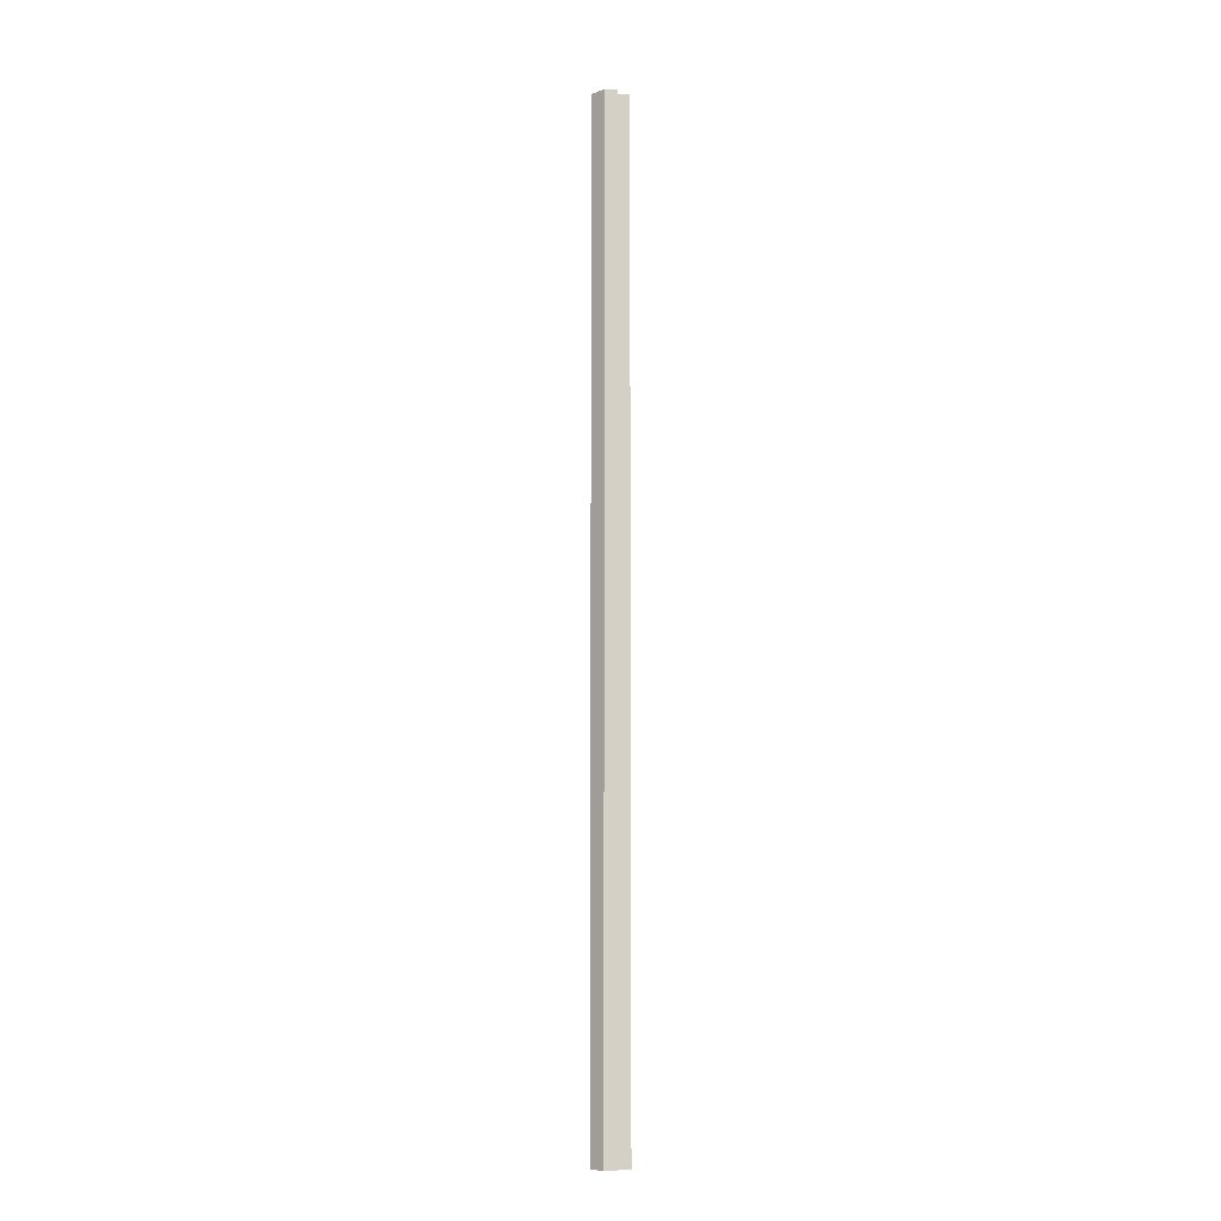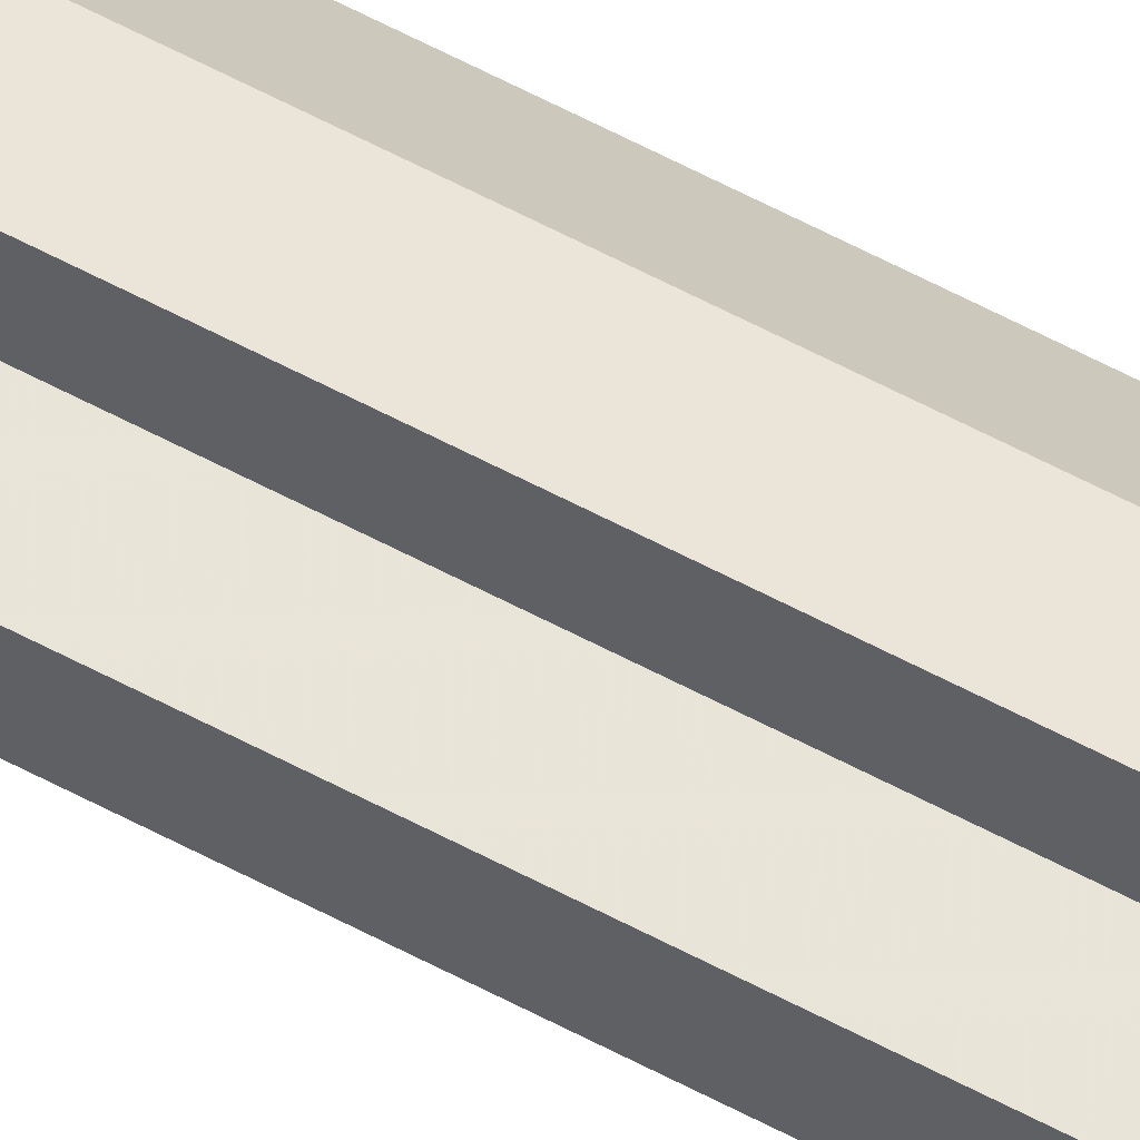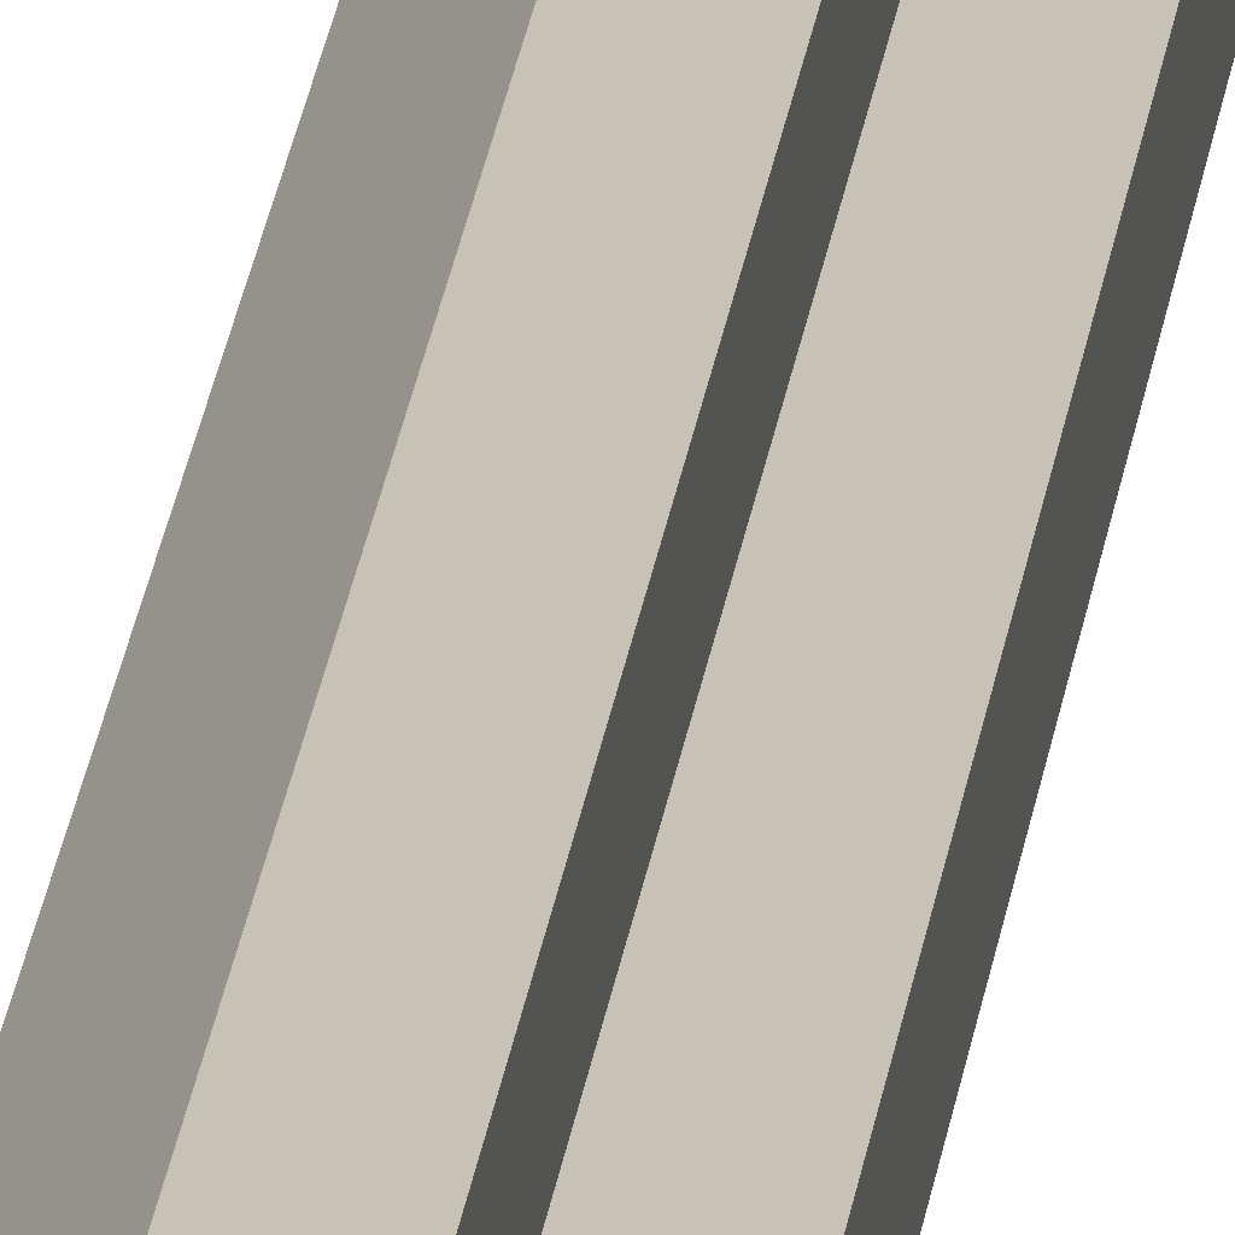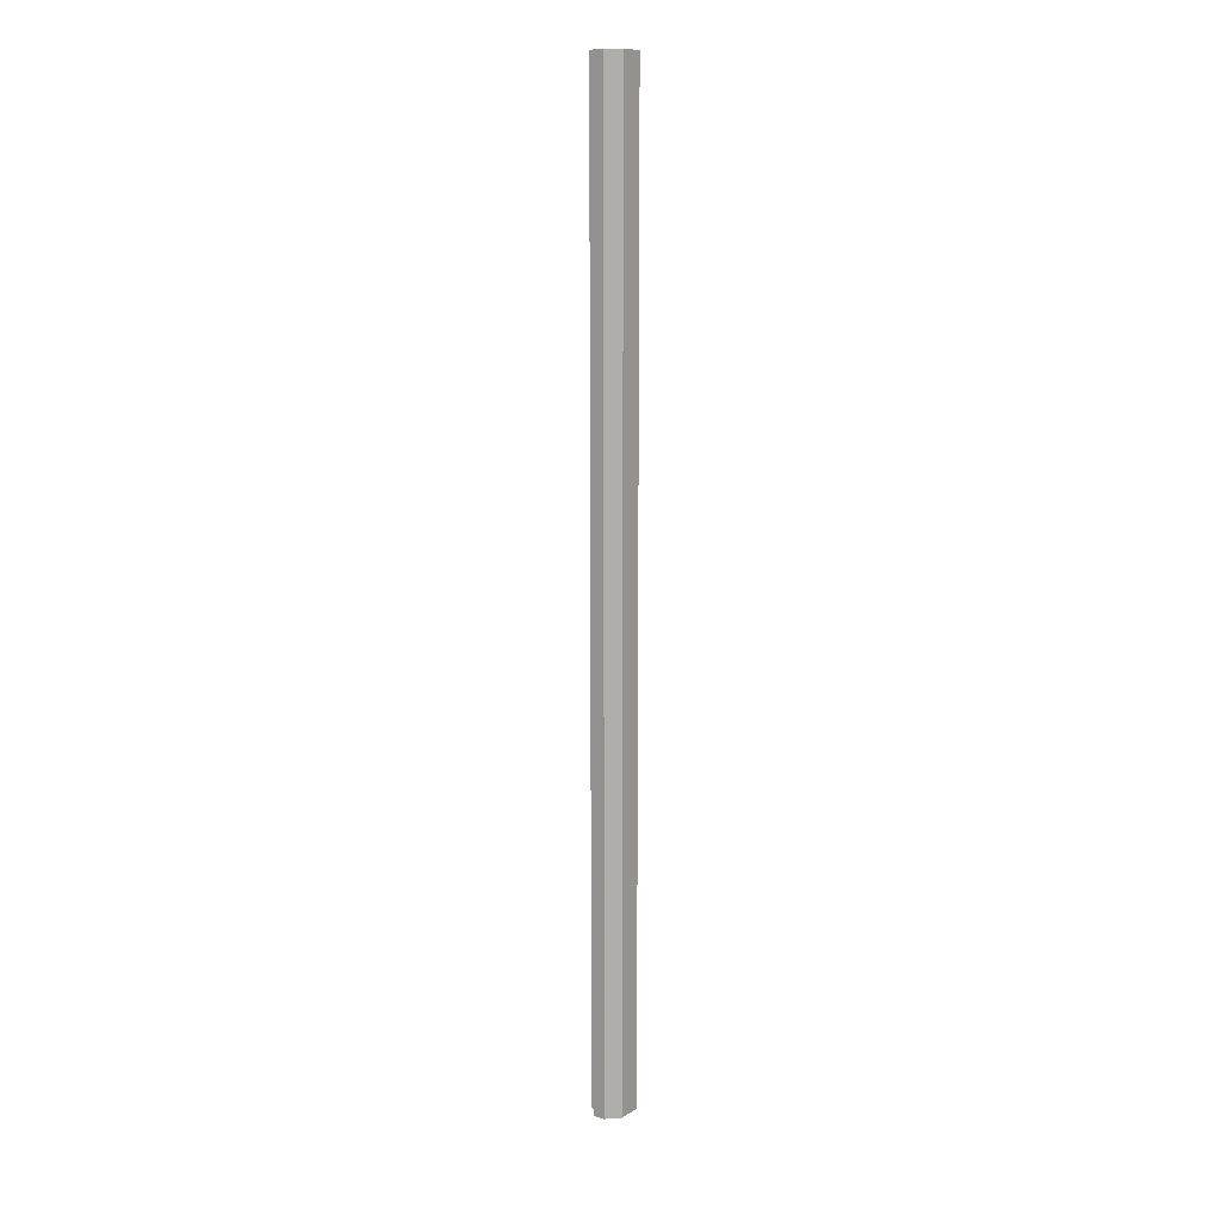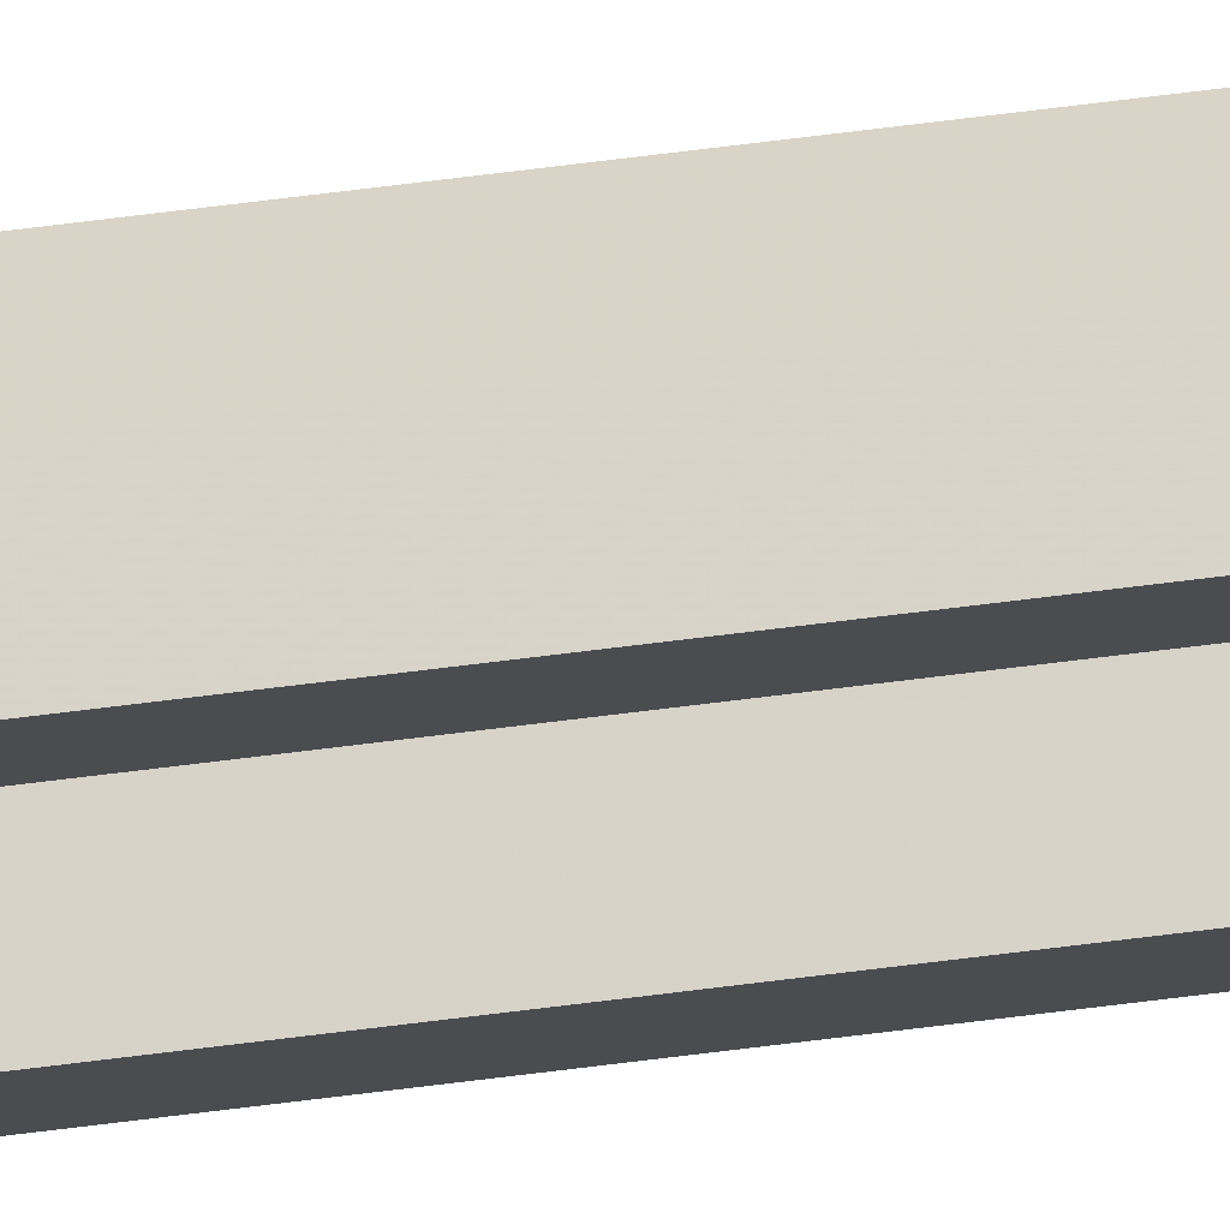
<metadata>
{"format":"obj","ext":"obj","renderer":"f3d","projection":"perspective","resolution":1024,"background":"white","views":[{"elev":-9.3,"azim":179.4,"up":"+Z"},{"elev":59.8,"azim":-61.2,"up":"+Y"},{"elev":18.9,"azim":-174.5,"up":"+Y"},{"elev":12.8,"azim":-54.0,"up":"+Z"},{"elev":75.8,"azim":-96.9,"up":"+Y"}]}
</metadata>
<code>
o 7443
v 2231 1867 7.347
v 2231 1867 7.347
v 2231 1867 8.166
v 2231 1867 7.347
v 2231 1867 8.166
v 2231 1867 7.347
v 2231 1867 8.166
v 2231 1867 7.347
v 2231 1867 8.166
v 2231 1867 7.347
v 2231 1867 8.166
v 2231 1867 7.347
v 2231 1867 8.166
v 2231 1867 7.347
v 2231 1867 8.166
v 2231 1867 7.347
v 2231 1867 8.166
v 2231 1867 7.347
v 2231 1867 7.347
v 2231 1867 7.347
v 2231 1867 7.347
v 2231 1867 7.347
v 2231 1867 7.347
v 2231 1867 7.347
v 2231 1867 7.347
v 2231 1867 7.347
v 2231 1867 7.347
v 2231 1867 8.166
v 2231 1867 8.166
v 2231 1867 7.347
v 2231 1867 7.347
v 2231 1867 8.166
v 2231 1867 8.166
v 2231 1867 8.166
v 2231 1867 8.166
v 2231 1867 7.347
v 2231 1867 7.347
v 2231 1867 8.166
v 2231 1867 7.347
v 2231 1867 8.166
v 2231 1867 7.347
v 2231 1867 8.166
v 2231 1867 7.347
v 2231 1867 7.347
v 2231 1867 7.347
v 2231 1867 7.347
v 2231 1867 8.166
v 2231 1867 7.347
v 2231 1867 8.166
v 2231 1867 7.347
v 2231 1867 8.166
v 2231 1867 8.166
v 2231 1867 8.166
v 2231 1867 8.166
v 2231 1867 8.166
v 2231 1867 8.166
v 2231 1867 8.166
v 2231 1867 8.166
v 2231 1867 8.166
v 2231 1867 8.166
v 2231 1867 8.166
v 2231 1867 8.166
f 1 2 3
f 2 4 5
f 4 6 7
f 8 1 9
f 9 10 11
f 11 12 13
f 13 14 15
f 15 16 17
f 18 16 19
f 18 20 16
f 18 19 21
f 18 22 20
f 18 21 23
f 18 24 22
f 18 23 25
f 18 26 24
f 18 25 27
f 18 27 26
f 28 25 29
f 30 31 28
f 32 26 33
f 34 27 35
f 36 37 34
f 38 39 32
f 40 41 38
f 42 43 40
f 44 45 42
f 45 46 47
f 46 48 49
f 48 50 51
f 52 53 54
f 52 55 53
f 52 54 56
f 52 57 55
f 52 56 58
f 52 59 57
f 52 58 60
f 52 61 59
f 52 60 62
f 52 62 61

</code>
